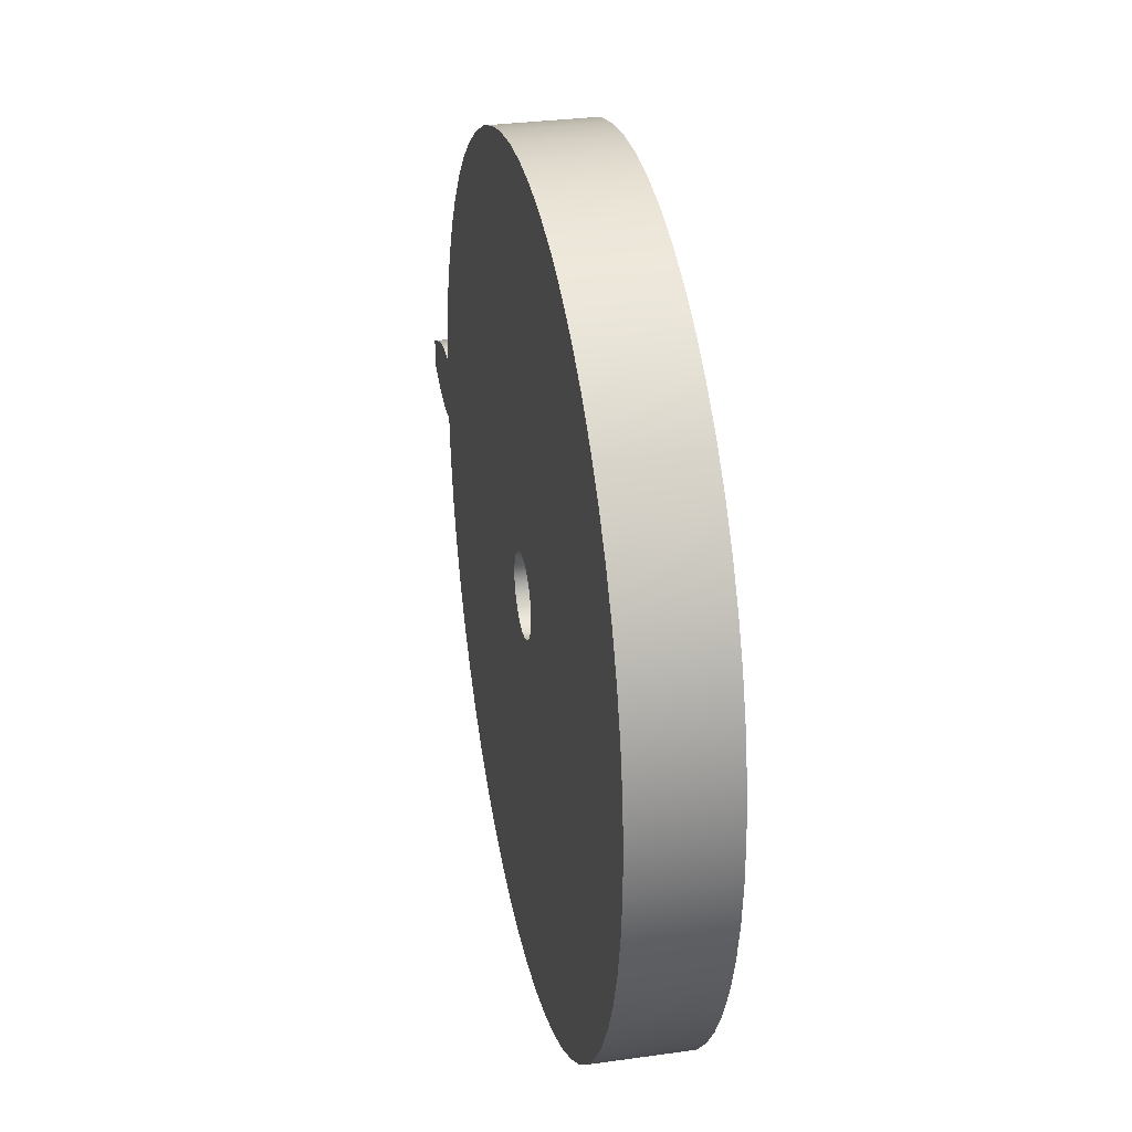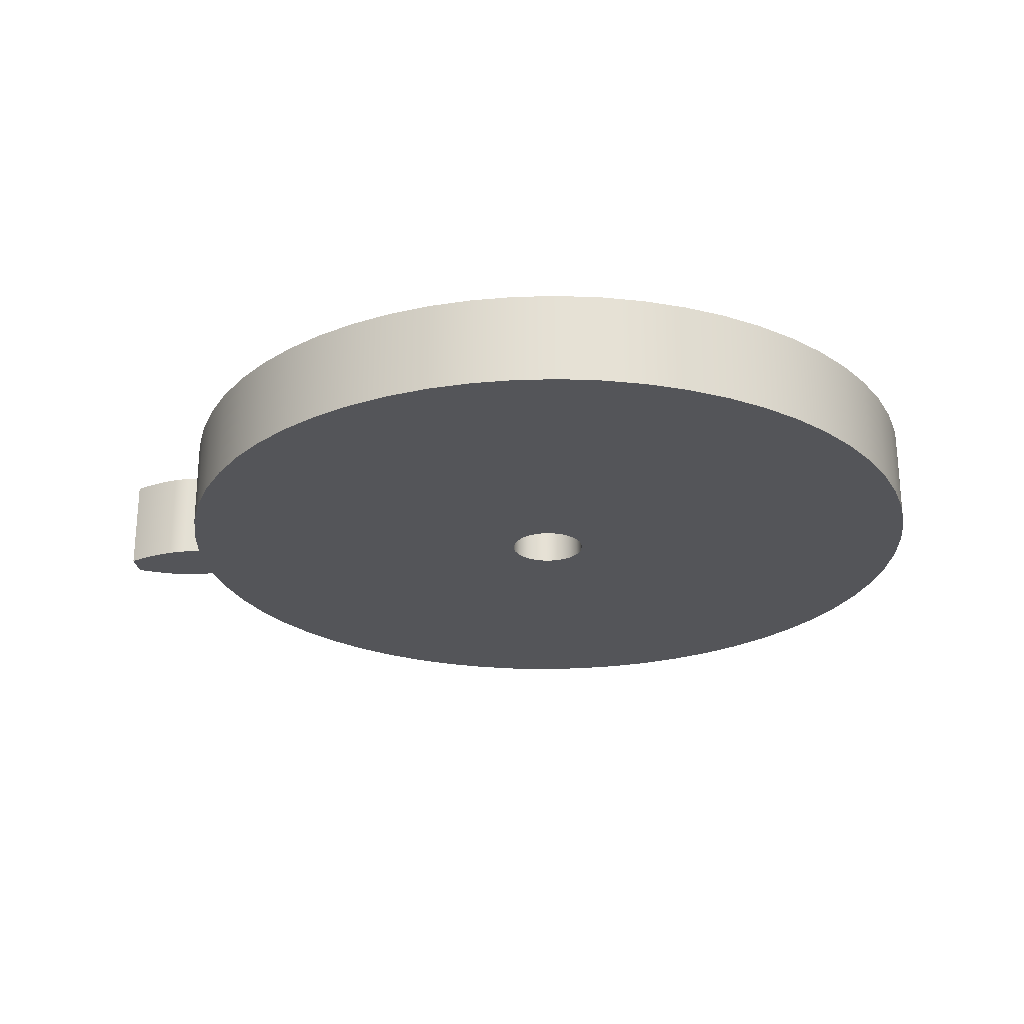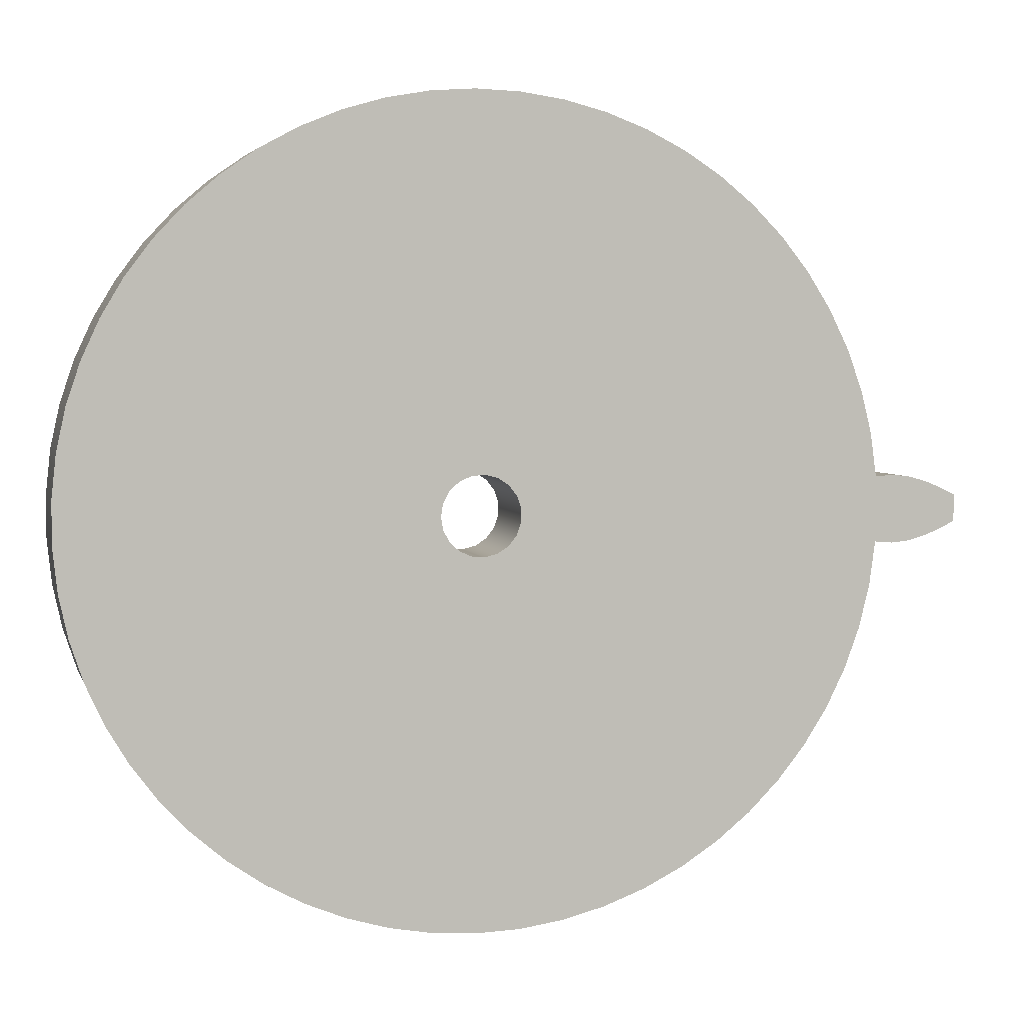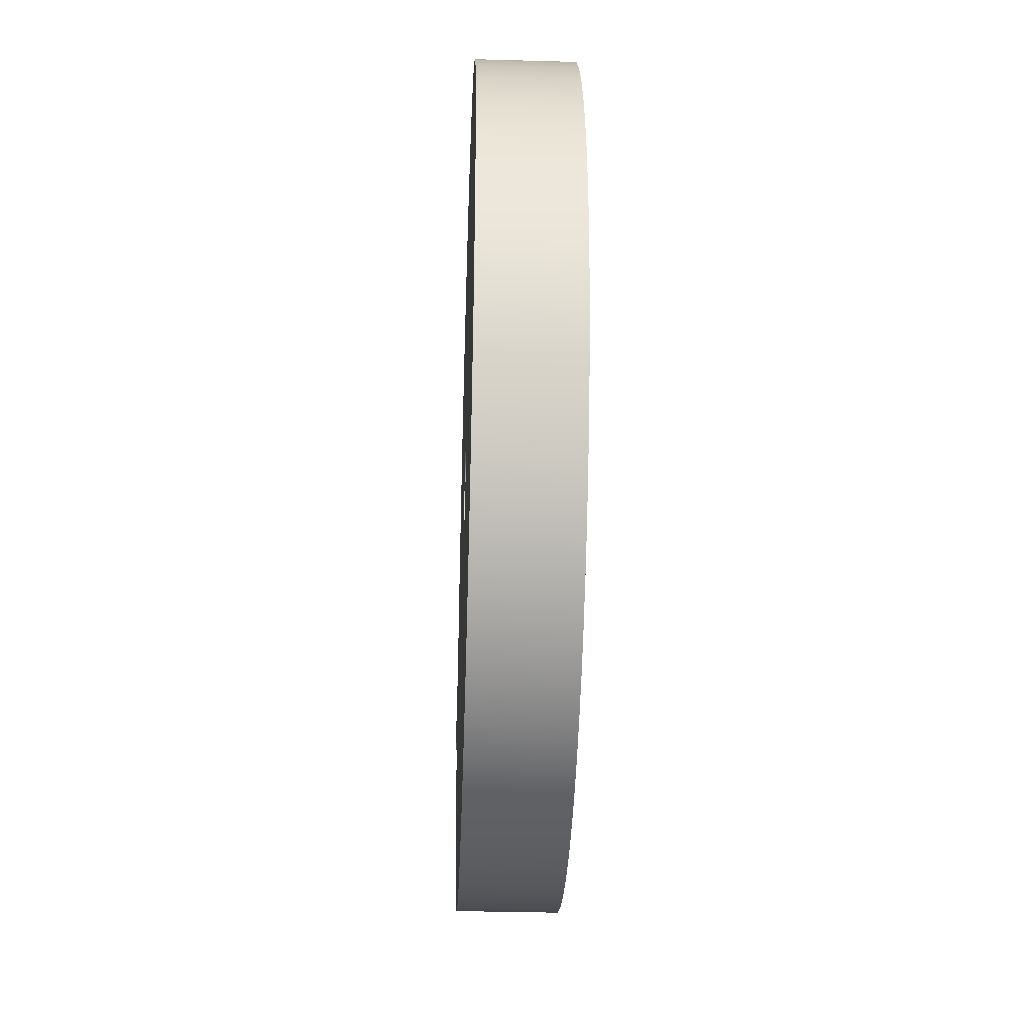
<metadata>
{"format":"obj","ext":"obj","renderer":"f3d","projection":"perspective","resolution":1024,"background":"white","views":[{"elev":30.8,"azim":-101.4,"up":"+Y"},{"elev":-24.8,"azim":-173.7,"up":"+Z"},{"elev":4.1,"azim":-14.0,"up":"+Y"},{"elev":-35.5,"azim":-92.1,"up":"+Y"}]}
</metadata>
<code>
v 6.454 -0.5198 1.5
v 6.454 -0.5198 0
v 6.744 -0.5431 0
v 6.744 -0.5431 1.5
v 6.454 0.5198 0
v 6.454 0.5198 1.5
v 6.744 0.5431 1.5
v 6.744 0.5431 0
v 7.797 0.2146 0
v 7.539 0.3406 0
v 7.277 0.442 0
v 7.011 0.5141 0
v 6.744 0.5431 0
v 6.744 0.5431 1.5
v 7.011 0.5141 1.5
v 7.277 0.442 1.5
v 7.539 0.3406 1.5
v 7.797 0.2146 1.5
v 7.797 -0.2146 0
v 7.8 -0.07155 0
v 7.8 0.07155 0
v 7.797 0.2146 0
v 7.797 0.2146 1.5
v 7.8 0.07155 1.5
v 7.8 -0.07155 1.5
v 7.797 -0.2146 1.5
v 6.744 -0.5431 0
v 7.011 -0.5141 0
v 7.277 -0.442 0
v 7.539 -0.3406 0
v 7.797 -0.2146 0
v 7.797 -0.2146 1.5
v 7.539 -0.3406 1.5
v 7.277 -0.442 1.5
v 7.011 -0.5141 1.5
v 6.744 -0.5431 1.5
v 6.454 0.5198 1.5
v 6.361 1.209 1.5
v 6.195 1.884 1.5
v 5.957 2.537 1.5
v 5.651 3.161 1.5
v 5.279 3.749 1.5
v 4.847 4.293 1.5
v 4.359 4.788 1.5
v 3.821 5.228 1.5
v 3.238 5.607 1.5
v 2.618 5.922 1.5
v 1.968 6.168 1.5
v 1.296 6.344 1.5
v 0.6083 6.446 1.5
v -0.08631 6.474 1.5
v -0.7799 6.428 1.5
v -1.464 6.307 1.5
v -2.132 6.114 1.5
v -2.775 5.85 1.5
v -3.386 5.519 1.5
v -3.959 5.124 1.5
v -4.485 4.67 1.5
v -4.96 4.162 1.5
v -5.378 3.606 1.5
v -5.733 3.009 1.5
v -6.023 2.377 1.5
v -6.243 1.718 1.5
v -6.391 1.039 1.5
v -6.466 0.3476 1.5
v -6.466 -0.3476 1.5
v -6.391 -1.039 1.5
v -6.243 -1.718 1.5
v -6.023 -2.377 1.5
v -5.733 -3.009 1.5
v -5.378 -3.606 1.5
v -4.96 -4.162 1.5
v -4.485 -4.67 1.5
v -3.959 -5.124 1.5
v -3.386 -5.519 1.5
v -2.775 -5.85 1.5
v -2.132 -6.114 1.5
v -1.464 -6.307 1.5
v -0.7799 -6.428 1.5
v -0.08631 -6.474 1.5
v 0.6083 -6.446 1.5
v 1.296 -6.344 1.5
v 1.968 -6.168 1.5
v 2.618 -5.922 1.5
v 3.238 -5.607 1.5
v 3.821 -5.228 1.5
v 4.359 -4.788 1.5
v 4.847 -4.293 1.5
v 5.279 -3.749 1.5
v 5.651 -3.161 1.5
v 5.957 -2.537 1.5
v 6.195 -1.884 1.5
v 6.361 -1.209 1.5
v 6.454 -0.5198 1.5
v 6.744 -0.5431 1.5
v 7.011 -0.5141 1.5
v 7.277 -0.442 1.5
v 7.539 -0.3406 1.5
v 7.797 -0.2146 1.5
v 7.8 -0.07155 1.5
v 7.8 0.07155 1.5
v 7.797 0.2146 1.5
v 7.539 0.3406 1.5
v 7.277 0.442 1.5
v 7.011 0.5141 1.5
v 6.744 0.5431 1.5
v -0.635 -7.777e-17 1.5
v -0.6006 0.2062 1.5
v -0.5011 0.39 1.5
v -0.3473 0.5316 1.5
v -0.1559 0.6156 1.5
v 0.05244 0.6328 1.5
v 0.2551 0.5815 1.5
v 0.4301 0.4672 1.5
v 0.5585 0.3022 1.5
v 0.6263 0.1045 1.5
v 0.6263 -0.1045 1.5
v 0.5585 -0.3022 1.5
v 0.4301 -0.4672 1.5
v 0.2551 -0.5815 1.5
v 0.05244 -0.6328 1.5
v -0.1559 -0.6156 1.5
v -0.3473 -0.5316 1.5
v -0.5011 -0.39 1.5
v -0.6006 -0.2062 1.5
v -0.635 -7.777e-17 1.5
v -0.6006 -0.2062 1.5
v -0.5011 -0.39 1.5
v -0.3473 -0.5316 1.5
v -0.1559 -0.6156 1.5
v 0.05244 -0.6328 1.5
v 0.2551 -0.5815 1.5
v 0.4301 -0.4672 1.5
v 0.5585 -0.3022 1.5
v 0.6263 -0.1045 1.5
v 0.6263 0.1045 1.5
v 0.5585 0.3022 1.5
v 0.4301 0.4672 1.5
v 0.2551 0.5815 1.5
v 0.05244 0.6328 1.5
v -0.1559 0.6156 1.5
v -0.3473 0.5316 1.5
v -0.5011 0.39 1.5
v -0.6006 0.2062 1.5
v -0.635 -7.777e-17 0
v -0.6006 0.2062 0
v -0.5011 0.39 0
v -0.3473 0.5316 0
v -0.1559 0.6156 0
v 0.05244 0.6328 0
v 0.2551 0.5815 0
v 0.4301 0.4672 0
v 0.5585 0.3022 0
v 0.6263 0.1045 0
v 0.6263 -0.1045 0
v 0.5585 -0.3022 0
v 0.4301 -0.4672 0
v 0.2551 -0.5815 0
v 0.05244 -0.6328 0
v -0.1559 -0.6156 0
v -0.3473 -0.5316 0
v -0.5011 -0.39 0
v -0.6006 -0.2062 0
v -0.635 -7.777e-17 1.5
v -0.635 -7.777e-17 0
v 6.454 -0.5198 0
v 6.454 -0.5198 1.5
v 6.361 -1.209 1.5
v 6.195 -1.884 1.5
v 5.957 -2.537 1.5
v 5.651 -3.161 1.5
v 5.279 -3.749 1.5
v 4.847 -4.293 1.5
v 4.359 -4.788 1.5
v 3.821 -5.228 1.5
v 3.238 -5.607 1.5
v 2.618 -5.922 1.5
v 1.968 -6.168 1.5
v 1.296 -6.344 1.5
v 0.6083 -6.446 1.5
v -0.08631 -6.474 1.5
v -0.7799 -6.428 1.5
v -1.464 -6.307 1.5
v -2.132 -6.114 1.5
v -2.775 -5.85 1.5
v -3.386 -5.519 1.5
v -3.959 -5.124 1.5
v -4.485 -4.67 1.5
v -4.96 -4.162 1.5
v -5.378 -3.606 1.5
v -5.733 -3.009 1.5
v -6.023 -2.377 1.5
v -6.243 -1.718 1.5
v -6.391 -1.039 1.5
v -6.466 -0.3476 1.5
v -6.466 0.3476 1.5
v -6.391 1.039 1.5
v -6.243 1.718 1.5
v -6.023 2.377 1.5
v -5.733 3.009 1.5
v -5.378 3.606 1.5
v -4.96 4.162 1.5
v -4.485 4.67 1.5
v -3.959 5.124 1.5
v -3.386 5.519 1.5
v -2.775 5.85 1.5
v -2.132 6.114 1.5
v -1.464 6.307 1.5
v -0.7799 6.428 1.5
v -0.08631 6.474 1.5
v 0.6083 6.446 1.5
v 1.296 6.344 1.5
v 1.968 6.168 1.5
v 2.618 5.922 1.5
v 3.238 5.607 1.5
v 3.821 5.228 1.5
v 4.359 4.788 1.5
v 4.847 4.293 1.5
v 5.279 3.749 1.5
v 5.651 3.161 1.5
v 5.957 2.537 1.5
v 6.195 1.884 1.5
v 6.361 1.209 1.5
v 6.454 0.5198 1.5
v 6.454 0.5198 0
v 6.361 1.209 0
v 6.195 1.884 0
v 5.957 2.537 0
v 5.651 3.161 0
v 5.279 3.749 0
v 4.847 4.293 0
v 4.359 4.788 0
v 3.821 5.228 0
v 3.238 5.607 0
v 2.618 5.922 0
v 1.968 6.168 0
v 1.296 6.344 0
v 0.6083 6.446 0
v -0.08631 6.474 0
v -0.7799 6.428 0
v -1.464 6.307 0
v -2.132 6.114 0
v -2.775 5.85 0
v -3.386 5.519 0
v -3.959 5.124 0
v -4.485 4.67 0
v -4.96 4.162 0
v -5.378 3.606 0
v -5.733 3.009 0
v -6.023 2.377 0
v -6.243 1.718 0
v -6.391 1.039 0
v -6.466 0.3476 0
v -6.466 -0.3476 0
v -6.391 -1.039 0
v -6.243 -1.718 0
v -6.023 -2.377 0
v -5.733 -3.009 0
v -5.378 -3.606 0
v -4.96 -4.162 0
v -4.485 -4.67 0
v -3.959 -5.124 0
v -3.386 -5.519 0
v -2.775 -5.85 0
v -2.132 -6.114 0
v -1.464 -6.307 0
v -0.7799 -6.428 0
v -0.08631 -6.474 0
v 0.6083 -6.446 0
v 1.296 -6.344 0
v 1.968 -6.168 0
v 2.618 -5.922 0
v 3.238 -5.607 0
v 3.821 -5.228 0
v 4.359 -4.788 0
v 4.847 -4.293 0
v 5.279 -3.749 0
v 5.651 -3.161 0
v 5.957 -2.537 0
v 6.195 -1.884 0
v 6.361 -1.209 0
v 6.454 -0.5198 0
v 6.361 -1.209 0
v 6.195 -1.884 0
v 5.957 -2.537 0
v 5.651 -3.161 0
v 5.279 -3.749 0
v 4.847 -4.293 0
v 4.359 -4.788 0
v 3.821 -5.228 0
v 3.238 -5.607 0
v 2.618 -5.922 0
v 1.968 -6.168 0
v 1.296 -6.344 0
v 0.6083 -6.446 0
v -0.08631 -6.474 0
v -0.7799 -6.428 0
v -1.464 -6.307 0
v -2.132 -6.114 0
v -2.775 -5.85 0
v -3.386 -5.519 0
v -3.959 -5.124 0
v -4.485 -4.67 0
v -4.96 -4.162 0
v -5.378 -3.606 0
v -5.733 -3.009 0
v -6.023 -2.377 0
v -6.243 -1.718 0
v -6.391 -1.039 0
v -6.466 -0.3476 0
v -6.466 0.3476 0
v -6.391 1.039 0
v -6.243 1.718 0
v -6.023 2.377 0
v -5.733 3.009 0
v -5.378 3.606 0
v -4.96 4.162 0
v -4.485 4.67 0
v -3.959 5.124 0
v -3.386 5.519 0
v -2.775 5.85 0
v -2.132 6.114 0
v -1.464 6.307 0
v -0.7799 6.428 0
v -0.08631 6.474 0
v 0.6083 6.446 0
v 1.296 6.344 0
v 1.968 6.168 0
v 2.618 5.922 0
v 3.238 5.607 0
v 3.821 5.228 0
v 4.359 4.788 0
v 4.847 4.293 0
v 5.279 3.749 0
v 5.651 3.161 0
v 5.957 2.537 0
v 6.195 1.884 0
v 6.361 1.209 0
v 6.454 0.5198 0
v 6.744 0.5431 0
v 7.011 0.5141 0
v 7.277 0.442 0
v 7.539 0.3406 0
v 7.797 0.2146 0
v 7.8 0.07155 0
v 7.8 -0.07155 0
v 7.797 -0.2146 0
v 7.539 -0.3406 0
v 7.277 -0.442 0
v 7.011 -0.5141 0
v 6.744 -0.5431 0
v -0.635 -7.777e-17 0
v -0.6006 -0.2062 0
v -0.5011 -0.39 0
v -0.3473 -0.5316 0
v -0.1559 -0.6156 0
v 0.05244 -0.6328 0
v 0.2551 -0.5815 0
v 0.4301 -0.4672 0
v 0.5585 -0.3022 0
v 0.6263 -0.1045 0
v 0.6263 0.1045 0
v 0.5585 0.3022 0
v 0.4301 0.4672 0
v 0.2551 0.5815 0
v 0.05244 0.6328 0
v -0.1559 0.6156 0
v -0.3473 0.5316 0
v -0.5011 0.39 0
v -0.6006 0.2062 0
g 31c2ce92-e340-11ea-ab74-54bf646e7e1f
f 2 3 1
f 1 3 4
g 31c3b906-e340-11ea-a051-54bf646e7e1f
f 6 7 5
f 5 7 8
g 31c47c50-e340-11ea-8e9f-54bf646e7e1f
f 9 10 18
f 18 10 17
f 17 10 11
f 17 11 16
f 16 11 12
f 16 12 15
f 15 12 13
f 15 13 14
g 31c53fb4-e340-11ea-a8eb-54bf646e7e1f
f 26 19 25
f 25 19 20
f 25 20 24
f 24 20 21
f 24 21 23
f 23 21 22
g 31c5dbee-e340-11ea-90c0-54bf646e7e1f
f 27 28 36
f 36 28 35
f 35 28 29
f 35 29 34
f 34 29 30
f 34 30 33
f 33 30 31
f 33 31 32
g 31682868-e340-11ea-91b2-54bf646e7e1f
f 38 116 37
f 37 116 117
f 37 117 94
f 94 117 93
f 93 117 92
f 92 117 118
f 92 118 91
f 91 118 90
f 90 118 119
f 90 119 89
f 89 119 88
f 88 119 87
f 87 119 120
f 87 120 86
f 86 120 85
f 85 120 84
f 84 120 83
f 83 120 121
f 83 121 82
f 82 121 81
f 81 121 80
f 80 121 79
f 79 121 122
f 79 122 78
f 78 122 77
f 77 122 76
f 76 122 75
f 75 122 123
f 75 123 74
f 74 123 73
f 73 123 72
f 72 123 124
f 72 124 71
f 71 124 70
f 70 124 69
f 69 124 125
f 69 125 68
f 68 125 67
f 67 125 107
f 67 107 66
f 66 107 65
f 65 107 64
f 64 107 108
f 64 108 63
f 63 108 62
f 62 108 109
f 62 109 61
f 61 109 60
f 60 109 59
f 59 109 110
f 59 110 58
f 58 110 57
f 57 110 56
f 56 110 111
f 56 111 55
f 55 111 54
f 54 111 53
f 53 111 52
f 52 111 112
f 52 112 51
f 51 112 50
f 50 112 49
f 49 112 48
f 48 112 113
f 48 113 47
f 47 113 46
f 46 113 45
f 45 113 44
f 44 113 114
f 44 114 43
f 43 114 42
f 42 114 41
f 41 114 115
f 41 115 40
f 40 115 39
f 39 115 116
f 39 116 38
f 94 95 37
f 37 95 106
f 106 95 105
f 105 95 96
f 105 96 97
f 105 97 104
f 104 97 98
f 104 98 103
f 103 98 100
f 103 100 101
f 98 99 100
f 101 102 103
g 3167189e-e340-11ea-b2b7-54bf646e7e1f
f 127 163 126
f 126 163 165
f 164 145 144
f 144 145 146
f 144 146 143
f 143 146 147
f 143 147 142
f 142 147 148
f 142 148 141
f 141 148 149
f 141 149 140
f 140 149 150
f 140 150 139
f 139 150 151
f 139 151 138
f 138 151 152
f 138 152 137
f 137 152 153
f 137 153 136
f 136 153 154
f 136 154 135
f 135 154 155
f 135 155 134
f 134 155 156
f 134 156 133
f 133 156 157
f 133 157 132
f 132 157 158
f 132 158 131
f 131 158 159
f 131 159 130
f 130 159 160
f 130 160 129
f 129 160 161
f 129 161 128
f 128 161 162
f 128 162 127
f 127 162 163
g 3167b33a-e340-11ea-b103-54bf646e7e1f
f 166 167 281
f 281 167 168
f 281 168 280
f 280 168 169
f 280 169 279
f 279 169 170
f 279 170 278
f 278 170 171
f 278 171 277
f 277 171 172
f 277 172 276
f 276 172 173
f 276 173 275
f 275 173 174
f 275 174 274
f 274 174 175
f 274 175 273
f 273 175 176
f 273 176 272
f 272 176 177
f 272 177 271
f 271 177 178
f 271 178 270
f 270 178 179
f 270 179 269
f 269 179 180
f 269 180 268
f 268 180 181
f 268 181 267
f 267 181 182
f 267 182 266
f 266 182 183
f 266 183 265
f 265 183 184
f 265 184 264
f 264 184 185
f 264 185 263
f 263 185 186
f 263 186 262
f 262 186 187
f 262 187 261
f 261 187 188
f 261 188 260
f 260 188 189
f 260 189 259
f 259 189 190
f 259 190 258
f 258 190 191
f 258 191 257
f 257 191 192
f 257 192 256
f 256 192 193
f 256 193 255
f 255 193 194
f 255 194 254
f 254 194 195
f 254 195 253
f 253 195 196
f 253 196 252
f 252 196 197
f 252 197 251
f 251 197 198
f 251 198 250
f 250 198 199
f 250 199 249
f 249 199 200
f 249 200 248
f 248 200 201
f 248 201 247
f 247 201 202
f 247 202 246
f 246 202 203
f 246 203 245
f 245 203 204
f 245 204 244
f 244 204 205
f 244 205 243
f 243 205 206
f 243 206 242
f 242 206 207
f 242 207 241
f 241 207 208
f 241 208 240
f 240 208 209
f 240 209 239
f 239 209 210
f 239 210 238
f 238 210 211
f 238 211 237
f 237 211 212
f 237 212 236
f 236 212 213
f 236 213 235
f 235 213 214
f 235 214 234
f 234 214 215
f 234 215 233
f 233 215 216
f 233 216 232
f 232 216 217
f 232 217 231
f 231 217 218
f 231 218 230
f 230 218 219
f 230 219 229
f 229 219 220
f 229 220 228
f 228 220 221
f 228 221 227
f 227 221 222
f 227 222 226
f 226 222 223
f 226 223 225
f 225 223 224
g 31689db4-e340-11ea-a15d-54bf646e7e1f
f 283 361 282
f 282 361 339
f 282 339 351
f 351 339 340
f 351 340 341
f 283 284 361
f 361 284 360
f 360 284 285
f 360 285 286
f 360 286 359
f 359 286 287
f 359 287 288
f 288 289 359
f 359 289 358
f 358 289 290
f 358 290 291
f 291 292 358
f 358 292 293
f 358 293 357
f 357 293 294
f 357 294 295
f 295 296 357
f 357 296 297
f 357 297 356
f 356 297 298
f 356 298 299
f 299 300 356
f 356 300 301
f 356 301 355
f 355 301 302
f 355 302 303
f 303 304 355
f 355 304 354
f 354 304 305
f 354 305 306
f 306 307 354
f 354 307 353
f 353 307 308
f 353 308 309
f 353 309 352
f 352 309 310
f 352 310 311
f 311 312 352
f 352 312 370
f 370 312 313
f 370 313 314
f 370 314 369
f 369 314 315
f 369 315 316
f 316 317 369
f 369 317 368
f 368 317 318
f 368 318 319
f 319 320 368
f 368 320 367
f 367 320 321
f 367 321 322
f 322 323 367
f 367 323 324
f 367 324 366
f 366 324 325
f 366 325 326
f 326 327 366
f 366 327 328
f 366 328 365
f 365 328 329
f 365 329 330
f 330 331 365
f 365 331 332
f 365 332 364
f 364 332 333
f 364 333 334
f 334 335 364
f 364 335 363
f 363 335 336
f 363 336 337
f 363 337 362
f 362 337 338
f 362 338 339
f 342 349 341
f 341 349 350
f 341 350 351
f 349 342 348
f 348 342 343
f 348 343 346
f 346 343 345
f 345 343 344
f 346 347 348
f 361 362 339

</code>
